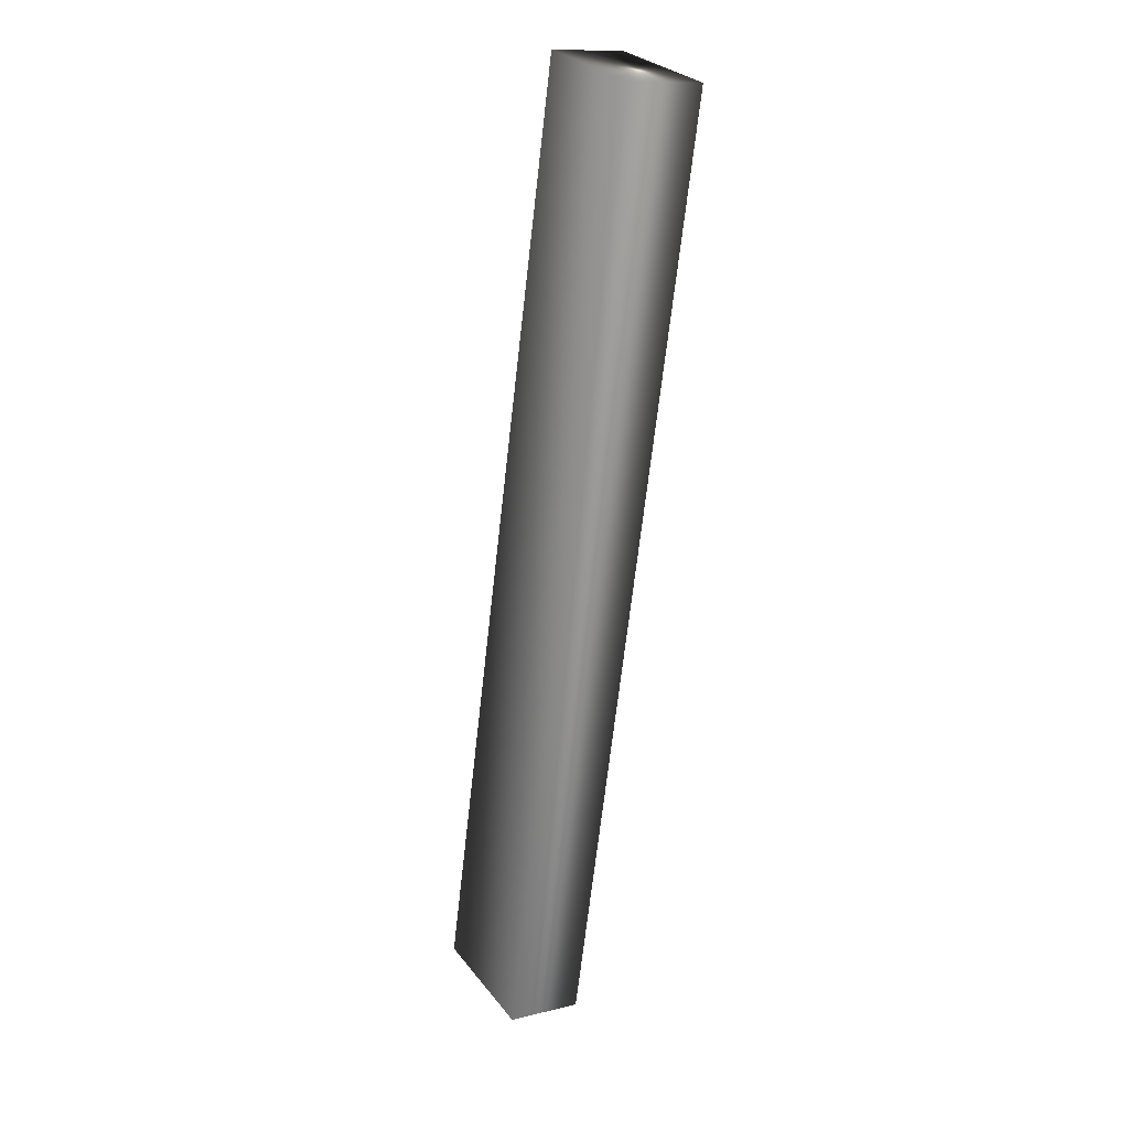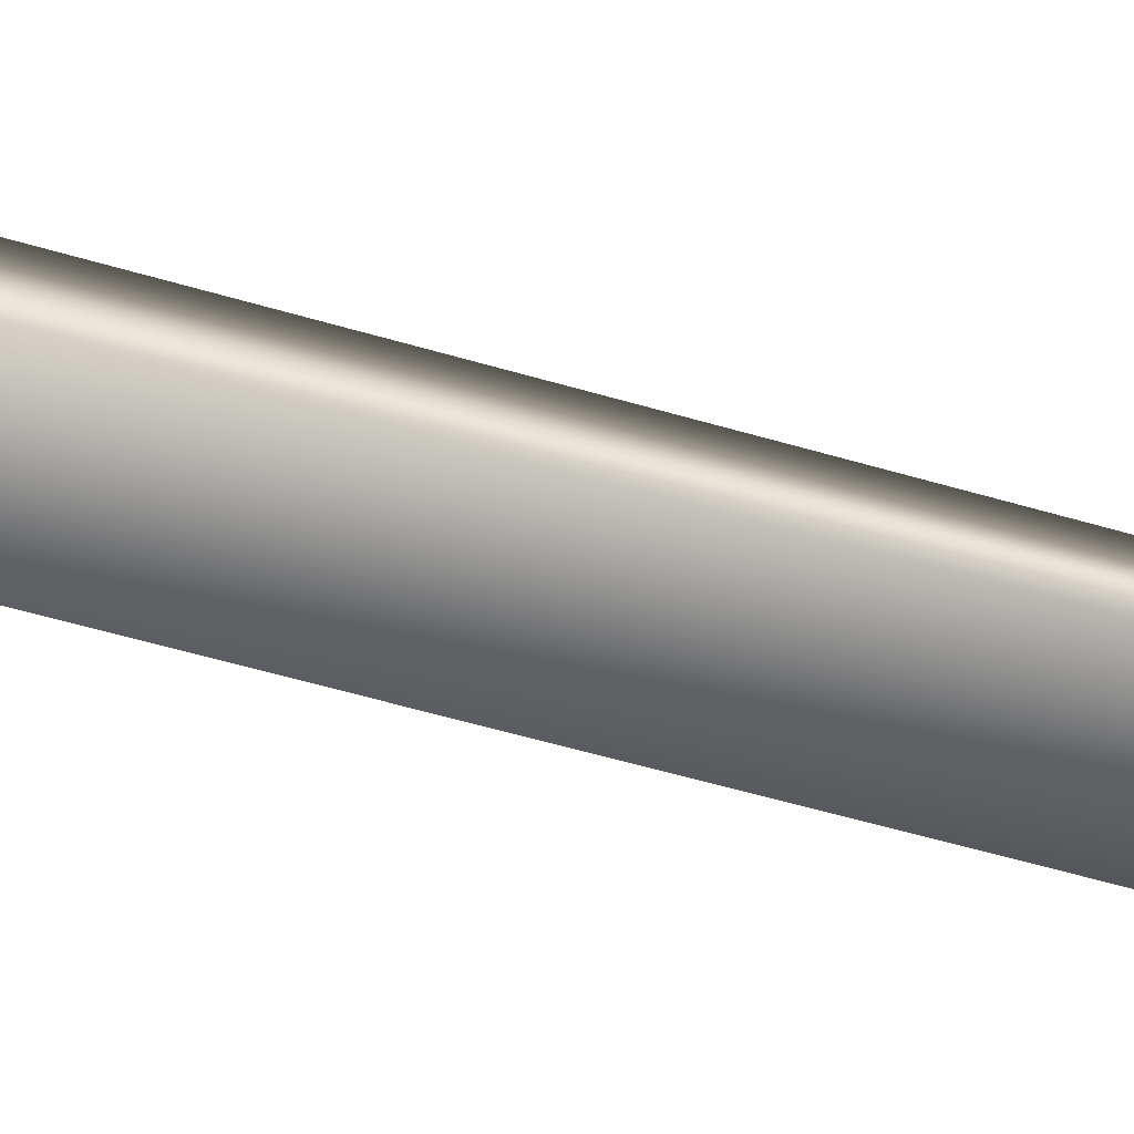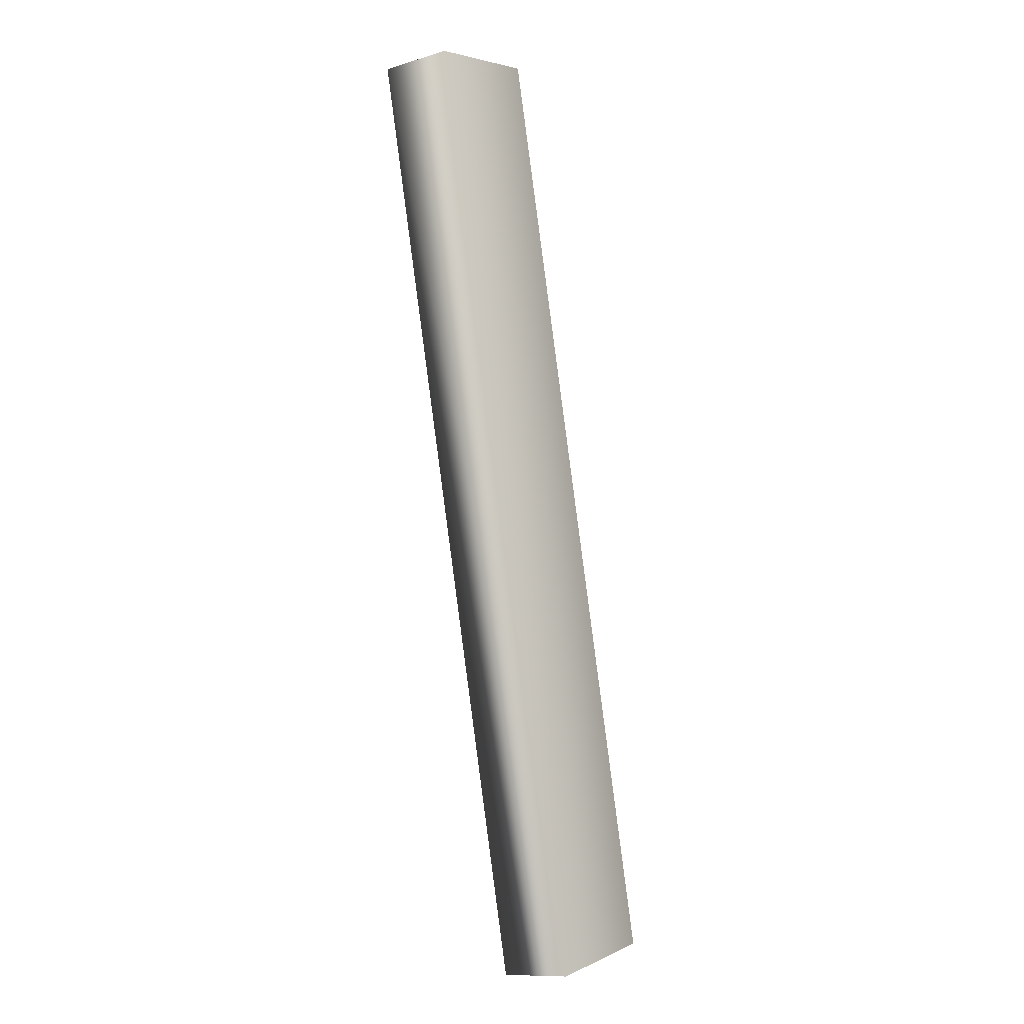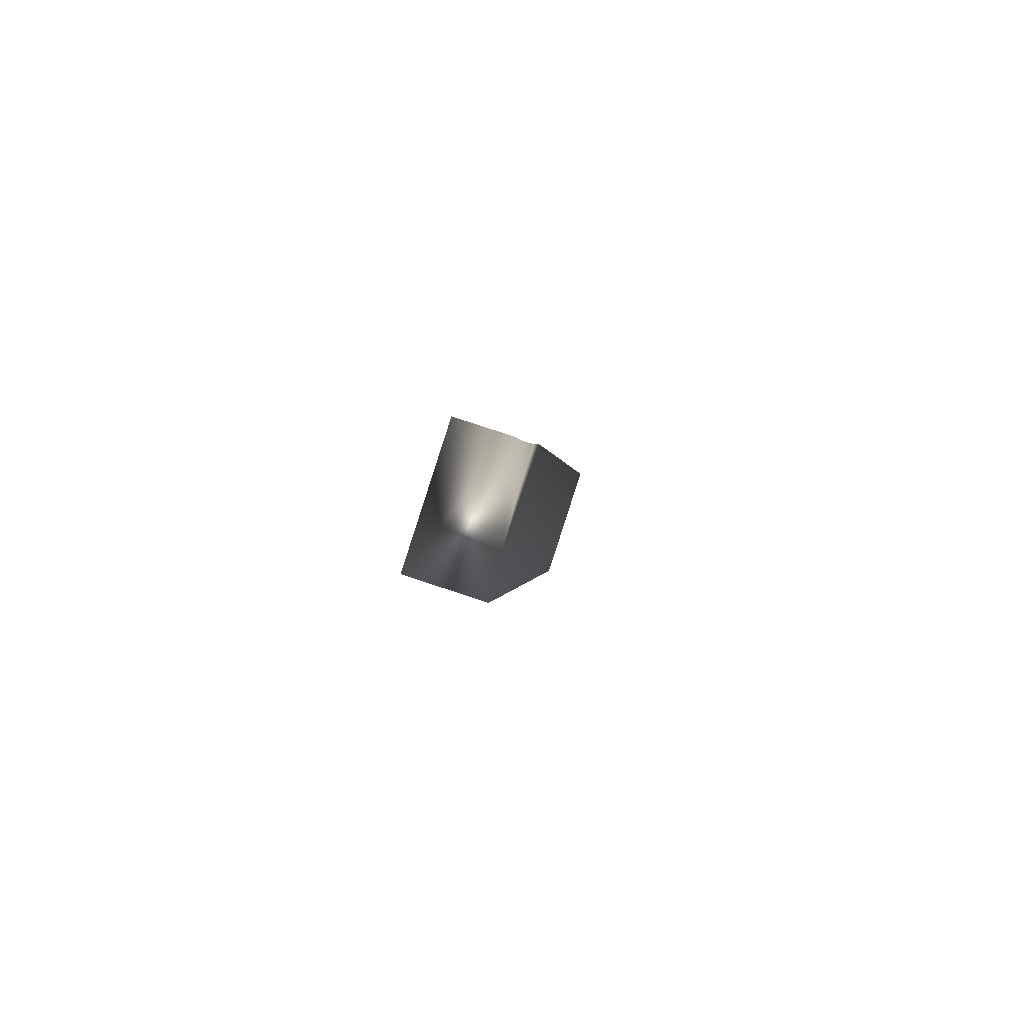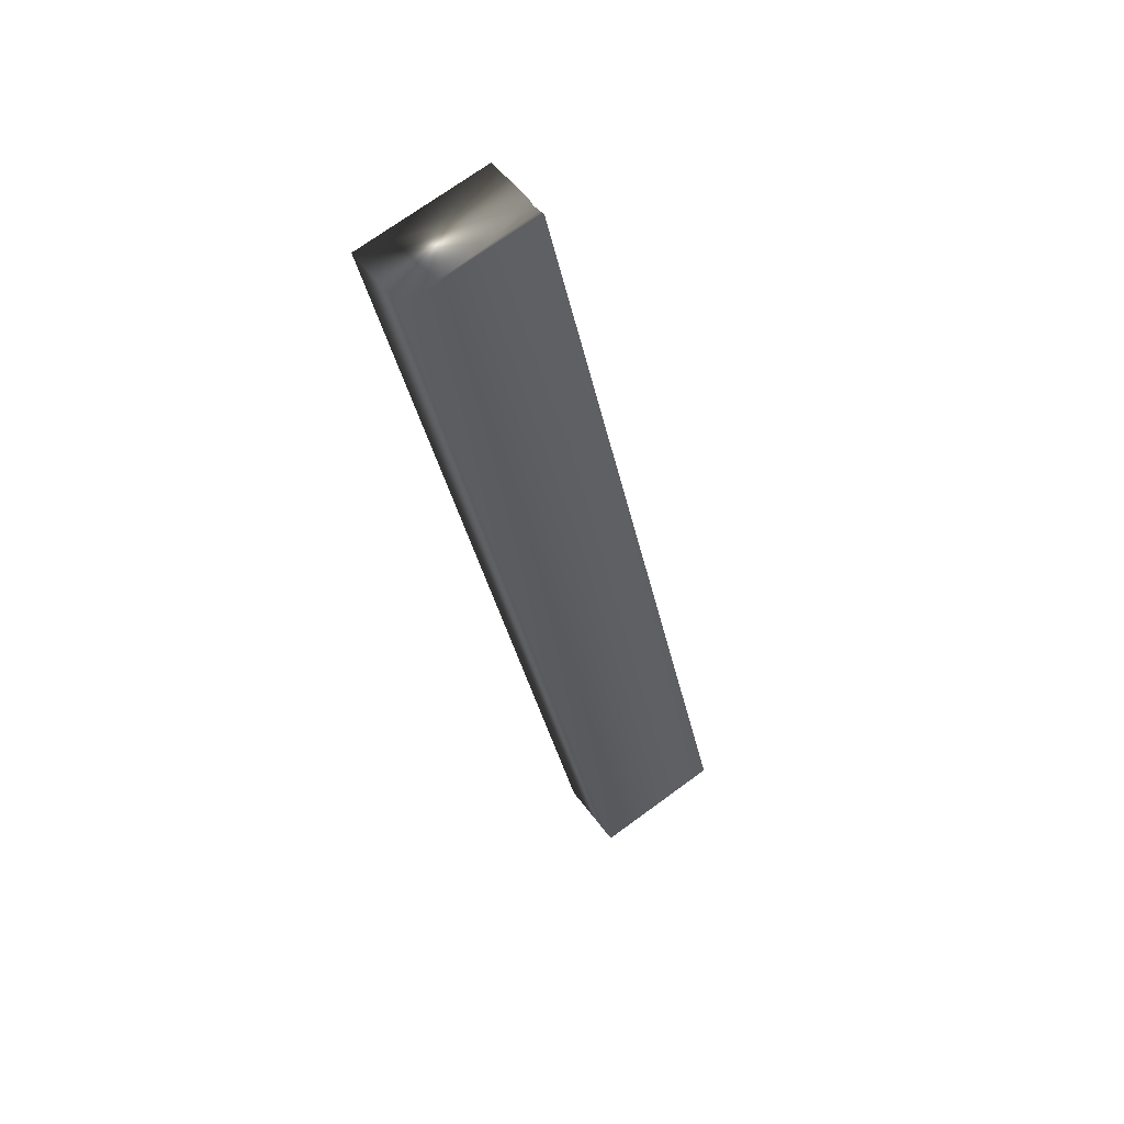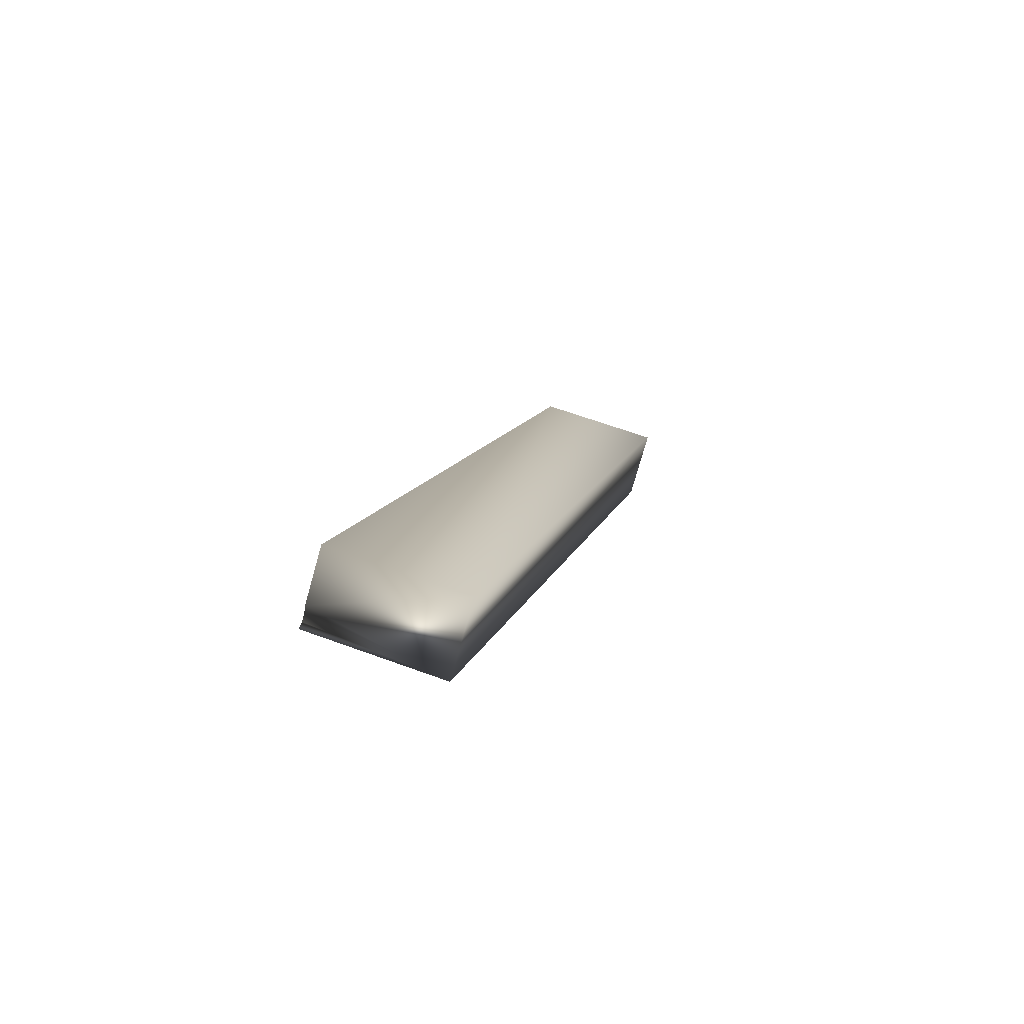
<metadata>
{"format":"obj","ext":"obj","renderer":"f3d","projection":"perspective","resolution":1024,"background":"white","views":[{"elev":12.2,"azim":60.1,"up":"+Z"},{"elev":-58.8,"azim":86.3,"up":"+Y"},{"elev":-11.7,"azim":125.4,"up":"+Z"},{"elev":77.4,"azim":108.4,"up":"+Z"},{"elev":49.7,"azim":146.0,"up":"+Z"},{"elev":-76.2,"azim":-15.8,"up":"+Z"}]}
</metadata>
<code>
v -37.12 46.75 29.24
v -37.95 46.75 25.62
v -37.63 46.75 29.35
v -38.46 46.75 25.74
v -38.46 46.67 25.74
v -37.62 46.67 29.35
v -38.45 46.7 25.74
v -37.62 46.7 29.35
v -37.62 46.72 29.35
v -38.46 46.72 25.74
v -38.46 46.46 25.74
v -37.95 46.46 25.62
v -37.62 46.46 29.35
v -37.12 46.46 29.24
f 1 2 3
f 3 2 4
f 5 6 7
f 7 6 8
f 7 8 9
f 3 4 9
f 9 4 10
f 9 10 7
f 11 5 12
f 12 5 2
f 2 5 7
f 2 7 10
f 10 4 2
f 13 6 11
f 11 6 5
f 1 14 2
f 2 14 12
f 13 14 6
f 6 14 1
f 6 1 8
f 8 1 9
f 9 1 3
f 14 13 12
f 12 13 11

</code>
